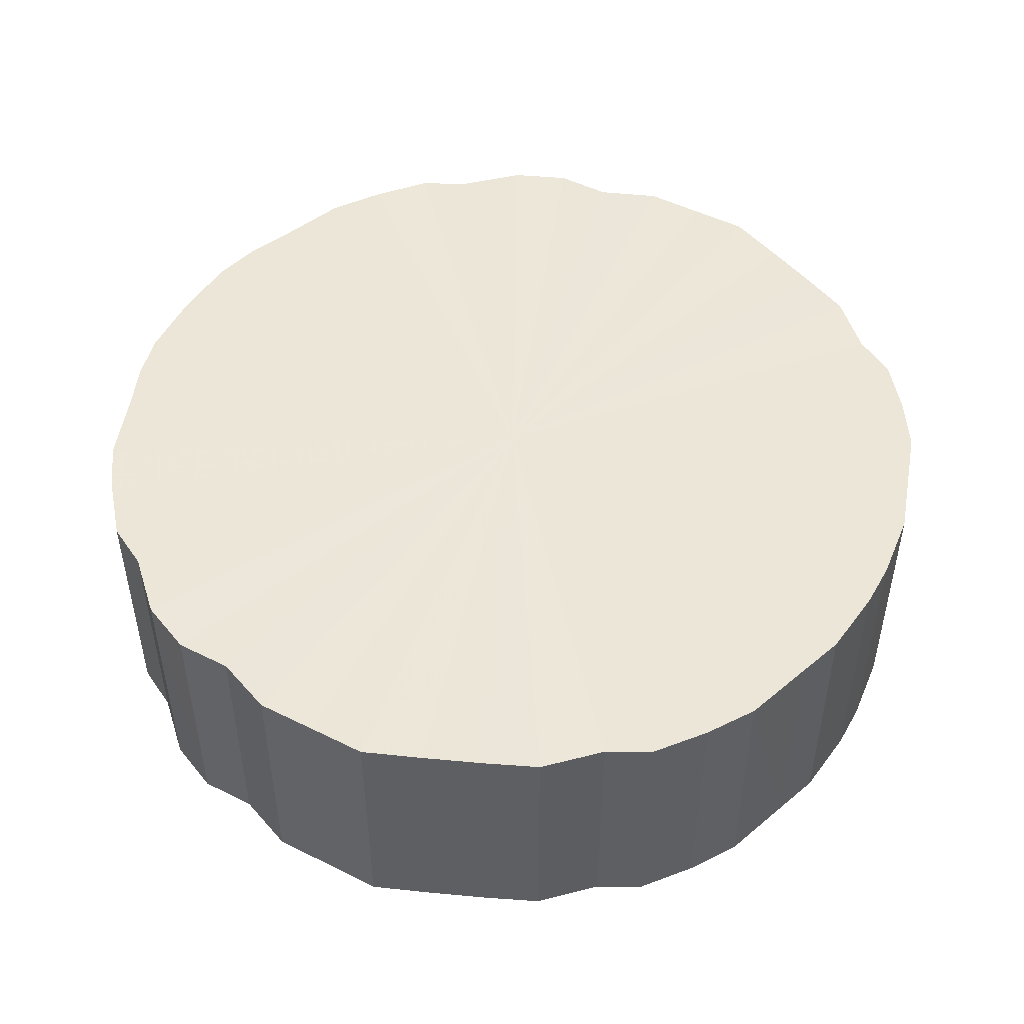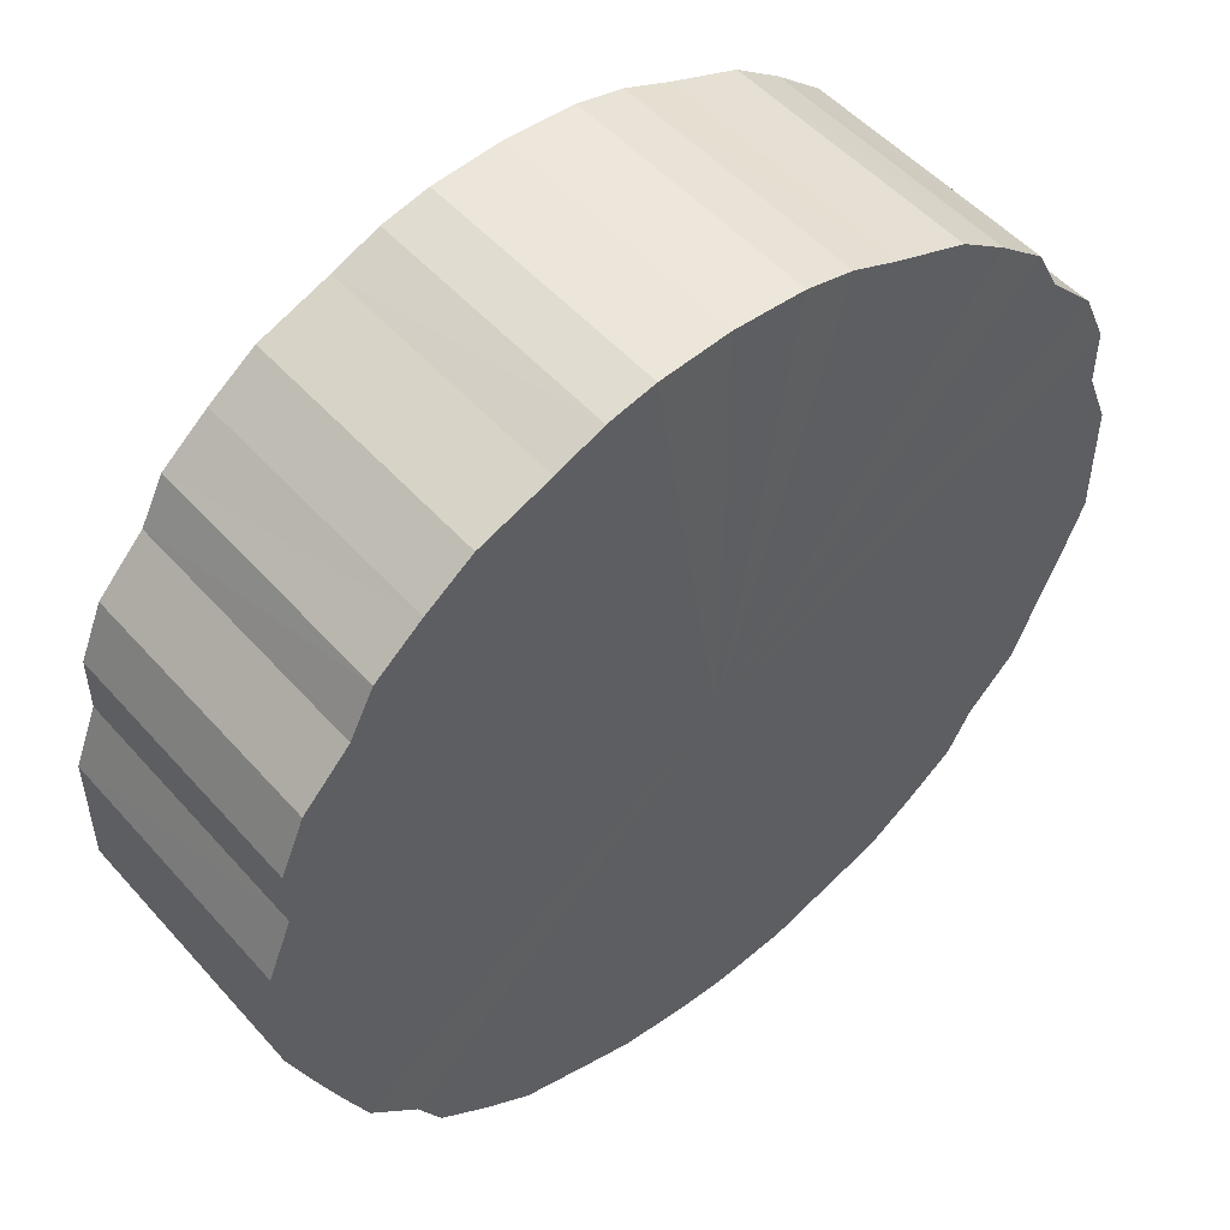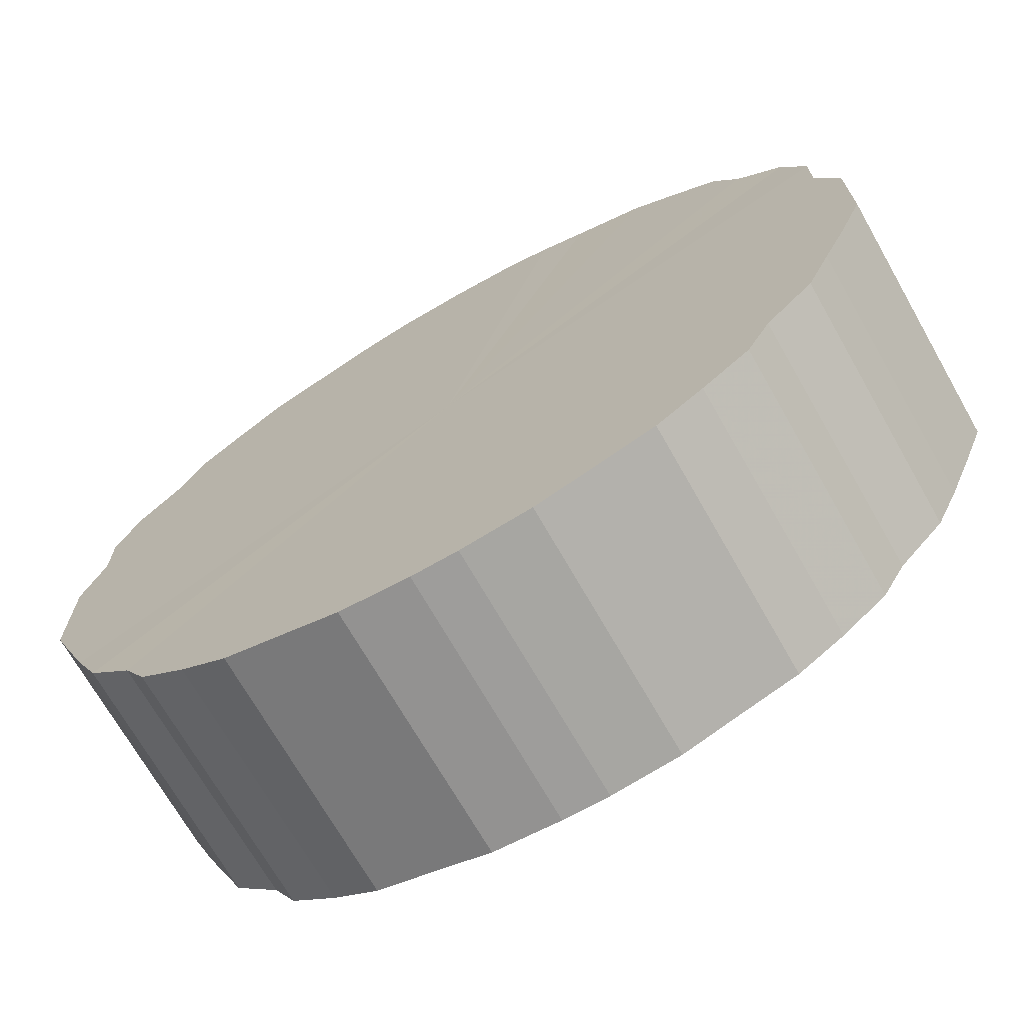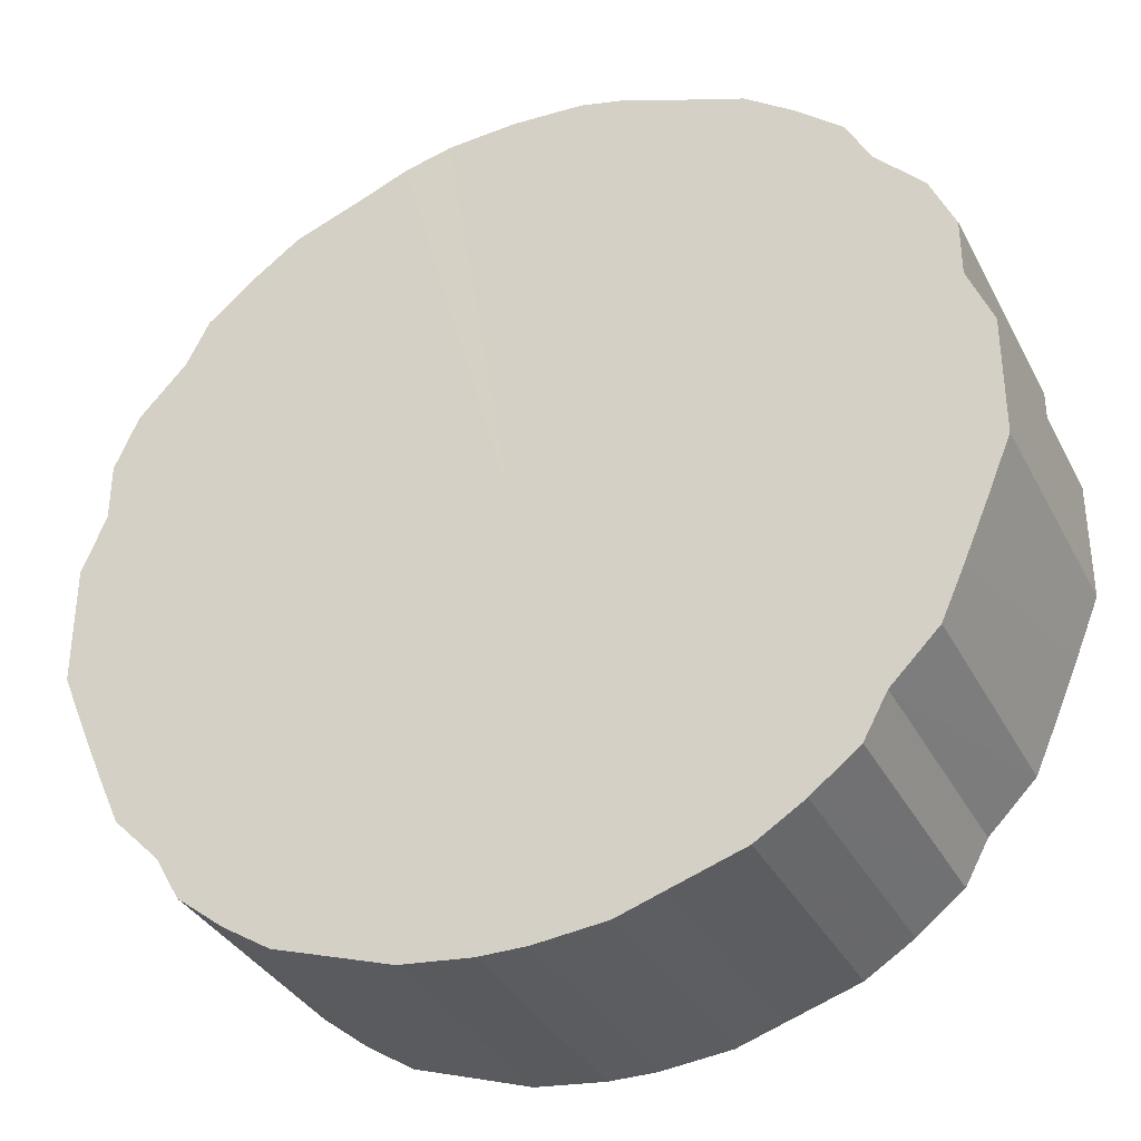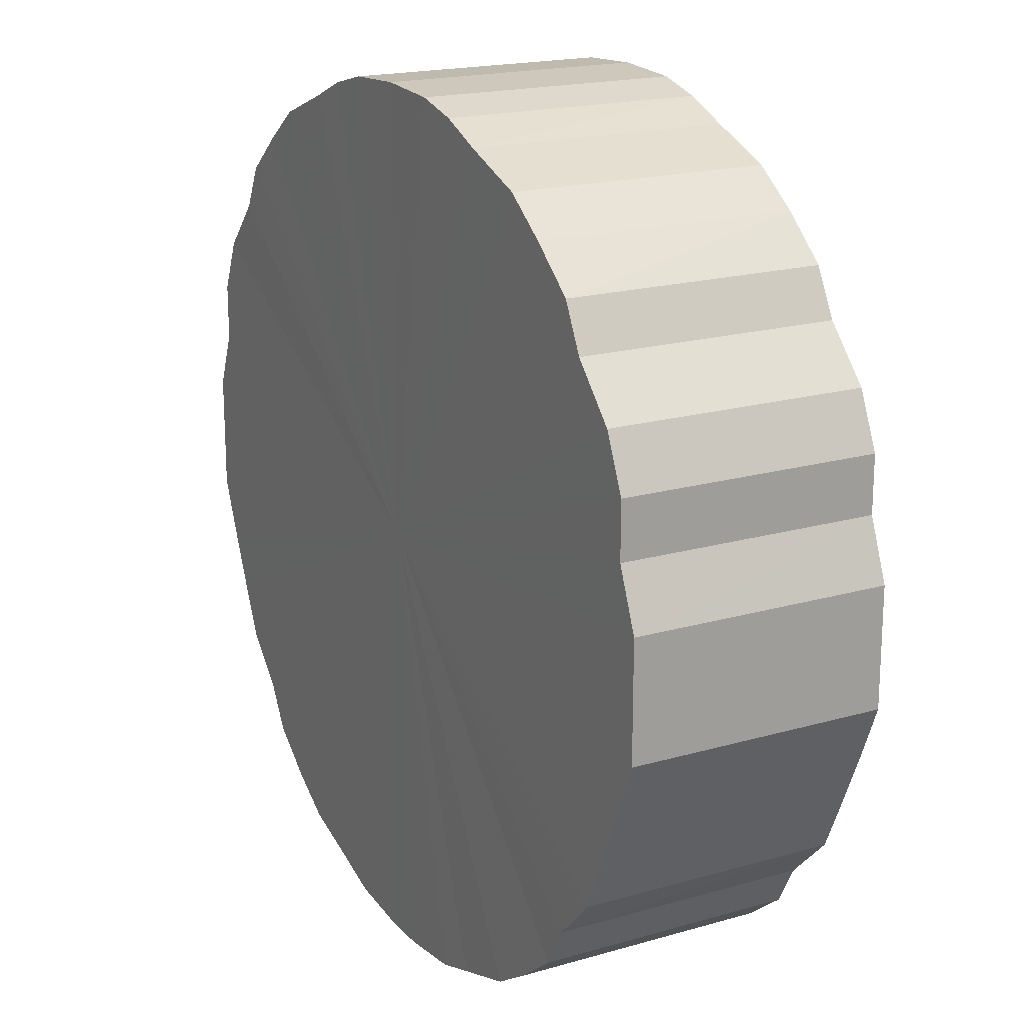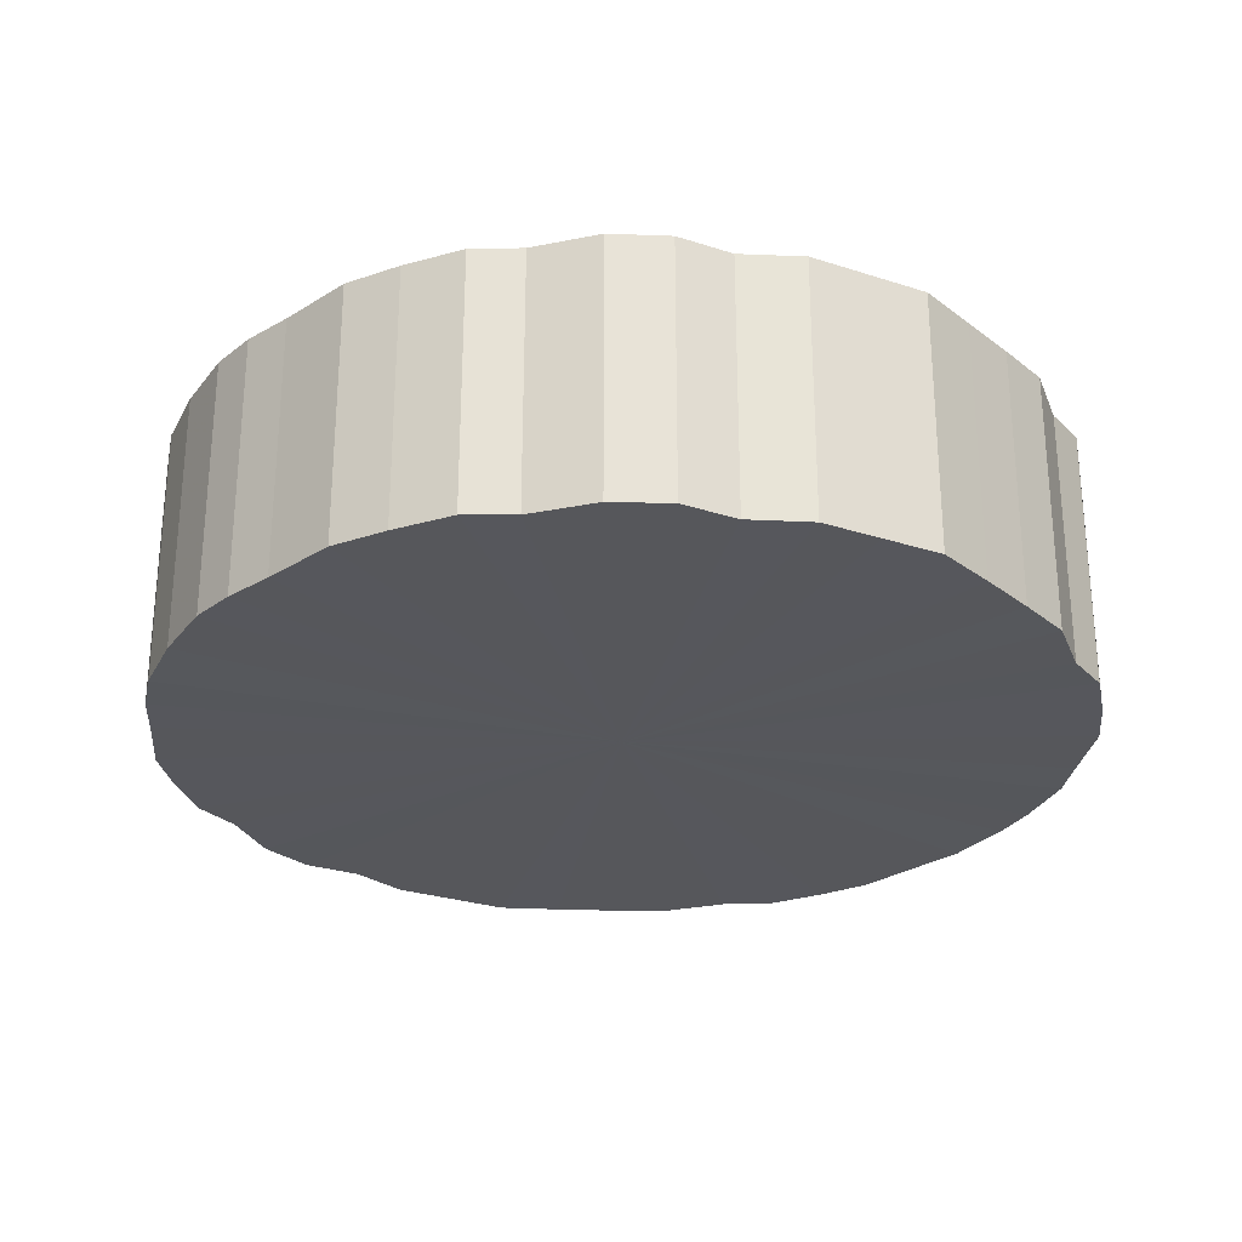
<metadata>
{"format":"obj","ext":"obj","renderer":"f3d","projection":"perspective","resolution":1024,"background":"white","views":[{"elev":49.2,"azim":118.9,"up":"+Y"},{"elev":51.3,"azim":139.9,"up":"+Z"},{"elev":-70.5,"azim":-150.3,"up":"+Z"},{"elev":-34.7,"azim":-155.5,"up":"+Z"},{"elev":18.8,"azim":-118.7,"up":"+Z"},{"elev":-27.4,"azim":63.7,"up":"+Y"}]}
</metadata>
<code>
o 25185
v 2243 1863 11.17
v 2243 1863 11.17
v 2243 1862 11.17
v 2243 1863 11.16
v 2243 1862 11.17
v 2243 1863 11.17
v 2243 1862 11.17
v 2243 1863 11.16
v 2243 1862 11.16
v 2243 1863 11.16
v 2243 1862 11.16
v 2243 1863 11.14
v 2243 1862 11.16
v 2243 1863 11.16
v 2243 1862 11.16
v 2243 1863 11.13
v 2243 1862 11.14
v 2243 1863 11.14
v 2243 1862 11.14
v 2243 1863 11.11
v 2243 1862 11.13
v 2243 1863 11.13
v 2243 1862 11.13
v 2243 1863 11.09
v 2243 1862 11.11
v 2243 1863 11.11
v 2243 1862 11.11
v 2243 1863 11.07
v 2243 1862 11.09
v 2244 1863 11.09
v 2244 1862 11.09
v 2243 1863 11.05
v 2243 1862 11.07
v 2244 1863 11.07
v 2244 1862 11.07
v 2243 1863 11.03
v 2243 1862 11.05
v 2244 1863 11.05
v 2244 1862 11.05
v 2243 1863 11
v 2243 1862 11.03
v 2244 1863 11.03
v 2244 1862 11.03
v 2243 1863 10.98
v 2243 1862 11
v 2244 1863 11
v 2244 1862 11
v 2243 1863 10.95
v 2243 1862 10.98
v 2244 1863 10.98
v 2244 1862 10.98
v 2243 1863 10.93
v 2243 1862 10.95
v 2244 1863 10.95
v 2244 1862 10.95
v 2243 1863 10.9
v 2243 1862 10.93
v 2244 1863 10.93
v 2244 1862 10.93
v 2243 1863 10.88
v 2243 1862 10.9
v 2244 1863 10.9
v 2244 1862 10.9
v 2243 1863 10.86
v 2243 1862 10.88
v 2244 1863 10.88
v 2244 1862 10.88
v 2243 1863 10.84
v 2243 1862 10.86
v 2243 1863 10.86
v 2243 1862 10.86
v 2243 1863 10.83
v 2243 1862 10.84
v 2243 1863 10.84
v 2243 1862 10.84
v 2243 1863 10.81
v 2243 1862 10.83
v 2243 1863 10.83
v 2243 1862 10.83
v 2243 1863 10.8
v 2243 1862 10.81
v 2243 1863 10.81
v 2243 1862 10.81
v 2243 1863 10.8
v 2243 1862 10.8
v 2243 1863 10.8
v 2243 1862 10.8
v 2243 1863 10.79
v 2243 1862 10.8
v 2243 1863 10.8
v 2243 1862 10.8
v 2243 1863 10.79
v 2243 1862 10.79
v 2243 1862 10.79
v 2243 1862 11.17
v 2243 1863 11.17
v 2243 1862 11.17
v 2243 1863 11.16
v 2243 1862 11.16
v 2243 1862 11.17
v 2243 1863 11.17
v 2243 1862 11.16
v 2243 1863 11.17
v 2243 1863 11.16
v 2243 1862 11.16
v 2243 1862 11.16
v 2243 1863 11.16
v 2243 1862 11.14
v 2243 1863 11.16
v 2243 1863 11.14
v 2243 1862 11.14
v 2243 1862 11.13
v 2243 1863 11.14
v 2243 1862 11.11
v 2243 1863 11.13
v 2243 1863 11.13
v 2243 1862 11.13
v 2244 1862 11.09
v 2243 1863 11.11
v 2244 1862 11.07
v 2244 1863 11.09
v 2243 1863 11.11
v 2243 1862 11.11
v 2244 1862 11.05
v 2244 1863 11.07
v 2244 1862 11.03
v 2244 1863 11.05
v 2243 1863 11.09
v 2243 1862 11.09
v 2244 1862 11
v 2244 1863 11.03
v 2244 1862 10.98
v 2244 1863 11
v 2243 1863 11.07
v 2243 1862 11.07
v 2244 1862 10.95
v 2244 1863 10.98
v 2244 1862 10.93
v 2244 1863 10.95
v 2243 1863 11.05
v 2243 1862 11.05
v 2244 1862 10.9
v 2244 1863 10.93
v 2244 1862 10.88
v 2244 1863 10.9
v 2243 1863 11.03
v 2243 1862 11.03
v 2243 1862 10.86
v 2244 1863 10.88
v 2243 1862 10.84
v 2243 1863 10.86
v 2243 1863 11
v 2243 1862 11
v 2243 1862 10.83
v 2243 1863 10.84
v 2243 1862 10.81
v 2243 1863 10.83
v 2243 1863 10.98
v 2243 1862 10.98
v 2243 1862 10.8
v 2243 1863 10.81
v 2243 1862 10.8
v 2243 1863 10.8
v 2243 1863 10.95
v 2243 1862 10.95
v 2243 1862 10.79
v 2243 1863 10.8
v 2243 1862 10.79
v 2243 1863 10.79
v 2243 1863 10.93
v 2243 1862 10.93
v 2243 1862 10.8
v 2243 1863 10.79
v 2243 1862 10.8
v 2243 1863 10.8
v 2243 1863 10.9
v 2243 1862 10.9
v 2243 1862 10.81
v 2243 1863 10.8
v 2243 1862 10.83
v 2243 1863 10.81
v 2243 1863 10.88
v 2243 1862 10.88
v 2243 1862 10.84
v 2243 1863 10.83
v 2243 1862 10.86
v 2243 1863 10.84
v 2243 1863 10.86
v 2243 1863 10.98
v 2243 1863 11.17
v 2243 1863 11.17
v 2243 1863 11.16
v 2243 1863 11.17
v 2243 1863 11.16
v 2243 1863 11.16
v 2243 1863 11.14
v 2243 1863 11.16
v 2243 1863 11.13
v 2243 1863 11.14
v 2243 1863 11.11
v 2243 1863 11.13
v 2243 1863 11.09
v 2243 1863 11.11
v 2243 1863 11.07
v 2244 1863 11.09
v 2243 1863 11.05
v 2244 1863 11.07
v 2243 1863 11.03
v 2244 1863 11.05
v 2243 1863 11
v 2244 1863 11.03
v 2243 1863 10.98
v 2244 1863 11
v 2243 1863 10.95
v 2244 1863 10.98
v 2243 1863 10.93
v 2244 1863 10.95
v 2243 1863 10.9
v 2244 1863 10.93
v 2243 1863 10.88
v 2244 1863 10.9
v 2243 1863 10.86
v 2244 1863 10.88
v 2243 1863 10.84
v 2243 1863 10.86
v 2243 1863 10.83
v 2243 1863 10.84
v 2243 1863 10.81
v 2243 1863 10.83
v 2243 1863 10.8
v 2243 1863 10.81
v 2243 1863 10.8
v 2243 1863 10.8
v 2243 1863 10.79
v 2243 1863 10.8
v 2243 1863 10.79
v 2243 1862 10.98
v 2243 1862 11.17
v 2243 1862 11.17
v 2243 1862 11.17
v 2243 1862 11.16
v 2243 1862 11.16
v 2243 1862 11.16
v 2243 1862 11.16
v 2243 1862 11.14
v 2243 1862 11.14
v 2243 1862 11.13
v 2243 1862 11.13
v 2243 1862 11.11
v 2243 1862 11.11
v 2243 1862 11.09
v 2244 1862 11.09
v 2243 1862 11.07
v 2244 1862 11.07
v 2243 1862 11.05
v 2244 1862 11.05
v 2243 1862 11.03
v 2244 1862 11.03
v 2243 1862 11
v 2244 1862 11
v 2243 1862 10.98
v 2244 1862 10.98
v 2243 1862 10.95
v 2244 1862 10.95
v 2243 1862 10.93
v 2244 1862 10.93
v 2243 1862 10.9
v 2244 1862 10.9
v 2243 1862 10.88
v 2244 1862 10.88
v 2243 1862 10.86
v 2243 1862 10.86
v 2243 1862 10.84
v 2243 1862 10.84
v 2243 1862 10.83
v 2243 1862 10.83
v 2243 1862 10.81
v 2243 1862 10.81
v 2243 1862 10.8
v 2243 1862 10.8
v 2243 1862 10.8
v 2243 1862 10.8
v 2243 1862 10.79
v 2243 1862 10.79
f 1 2 3
f 2 4 5
f 6 1 7
f 4 8 9
f 10 6 11
f 8 12 13
f 14 10 15
f 12 16 17
f 18 14 19
f 16 20 21
f 22 18 23
f 20 24 25
f 26 22 27
f 24 28 29
f 30 26 31
f 28 32 33
f 34 30 35
f 32 36 37
f 38 34 39
f 36 40 41
f 42 38 43
f 40 44 45
f 46 42 47
f 44 48 49
f 50 46 51
f 48 52 53
f 54 50 55
f 52 56 57
f 58 54 59
f 56 60 61
f 62 58 63
f 60 64 65
f 66 62 67
f 64 68 69
f 70 66 71
f 68 72 73
f 74 70 75
f 72 76 77
f 78 74 79
f 76 80 81
f 82 78 83
f 80 84 85
f 86 82 87
f 84 88 89
f 90 86 91
f 88 92 93
f 92 90 94
f 95 96 97
f 97 98 99
f 100 101 95
f 102 103 100
f 99 104 105
f 106 107 102
f 108 109 106
f 105 110 111
f 112 113 108
f 114 115 112
f 111 116 117
f 118 119 114
f 120 121 118
f 117 122 123
f 124 125 120
f 126 127 124
f 123 128 129
f 130 131 126
f 132 133 130
f 129 134 135
f 136 137 132
f 138 139 136
f 135 140 141
f 142 143 138
f 144 145 142
f 141 146 147
f 148 149 144
f 150 151 148
f 147 152 153
f 154 155 150
f 156 157 154
f 153 158 159
f 160 161 156
f 162 163 160
f 159 164 165
f 166 167 162
f 168 169 166
f 165 170 171
f 172 173 168
f 174 175 172
f 171 176 177
f 178 179 174
f 180 181 178
f 177 182 183
f 184 185 180
f 186 187 184
f 183 188 186
f 189 190 191
f 189 192 190
f 189 191 193
f 189 194 192
f 189 193 195
f 189 196 194
f 189 195 197
f 189 198 196
f 189 197 199
f 189 200 198
f 189 199 201
f 189 202 200
f 189 201 203
f 189 204 202
f 189 203 205
f 189 206 204
f 189 205 207
f 189 208 206
f 189 207 209
f 189 210 208
f 189 209 211
f 189 212 210
f 189 211 213
f 189 214 212
f 189 213 215
f 189 216 214
f 189 215 217
f 189 218 216
f 189 217 219
f 189 220 218
f 189 219 221
f 189 222 220
f 189 221 223
f 189 224 222
f 189 223 225
f 189 226 224
f 189 225 227
f 189 228 226
f 189 227 229
f 189 230 228
f 189 229 231
f 189 232 230
f 189 231 233
f 189 234 232
f 189 233 235
f 189 236 234
f 189 235 236
f 237 238 239
f 237 240 238
f 237 239 241
f 237 242 240
f 237 241 243
f 237 244 242
f 237 243 245
f 237 246 244
f 237 245 247
f 237 248 246
f 237 247 249
f 237 250 248
f 237 249 251
f 237 252 250
f 237 251 253
f 237 254 252
f 237 253 255
f 237 256 254
f 237 255 257
f 237 258 256
f 237 257 259
f 237 260 258
f 237 259 261
f 237 262 260
f 237 261 263
f 237 264 262
f 237 263 265
f 237 266 264
f 237 265 267
f 237 268 266
f 237 267 269
f 237 270 268
f 237 269 271
f 237 272 270
f 237 271 273
f 237 274 272
f 237 273 275
f 237 276 274
f 237 275 277
f 237 278 276
f 237 277 279
f 237 280 278
f 237 279 281
f 237 282 280
f 237 281 283
f 237 284 282
f 237 283 284

</code>
